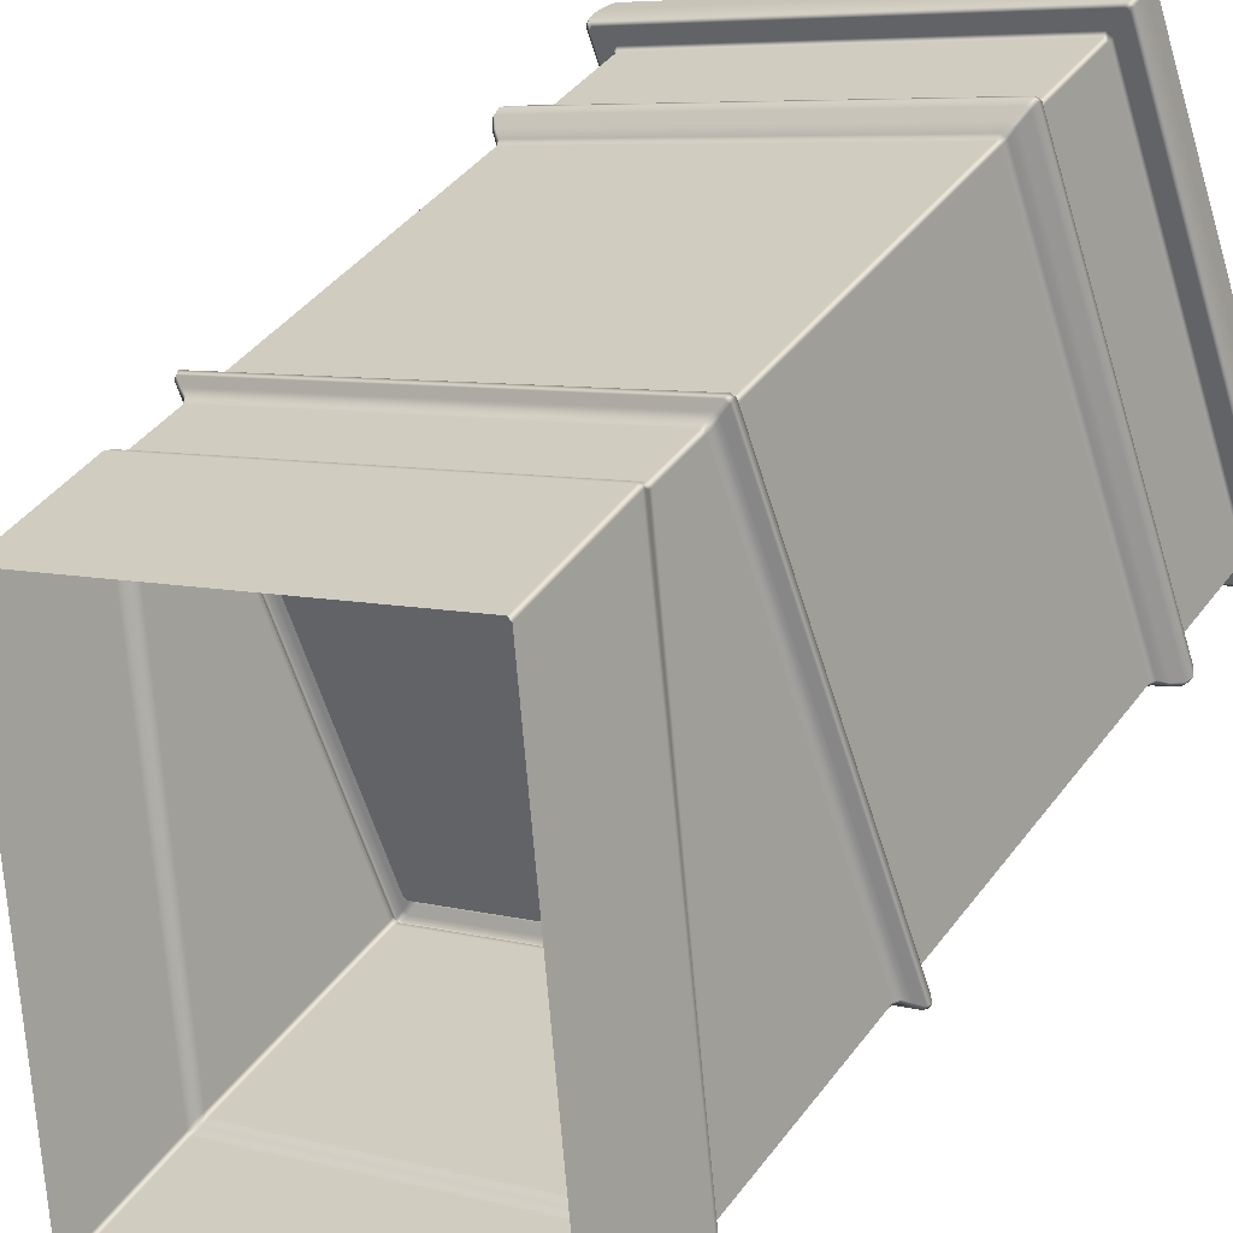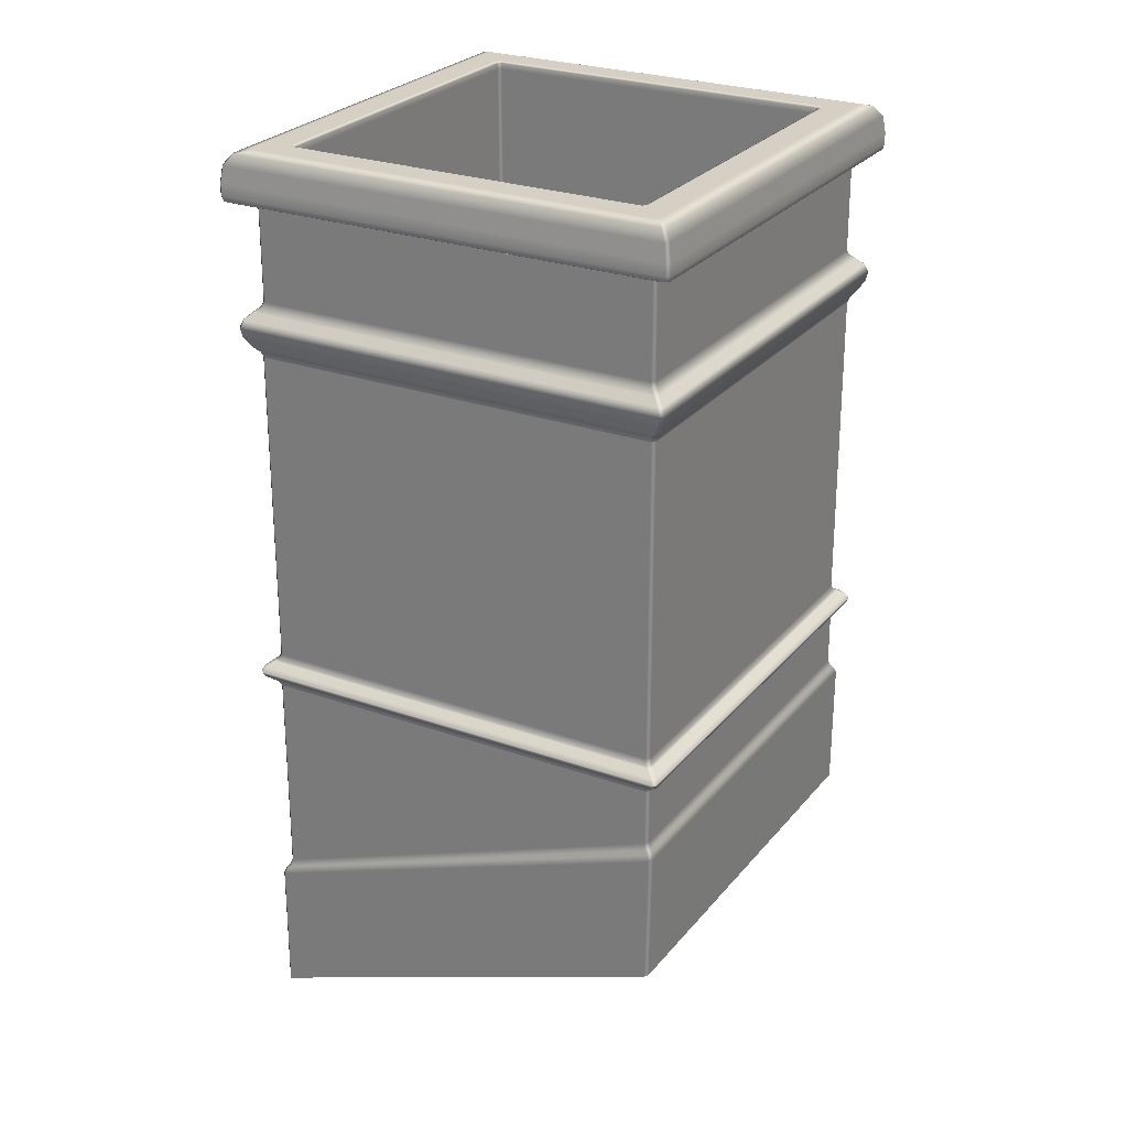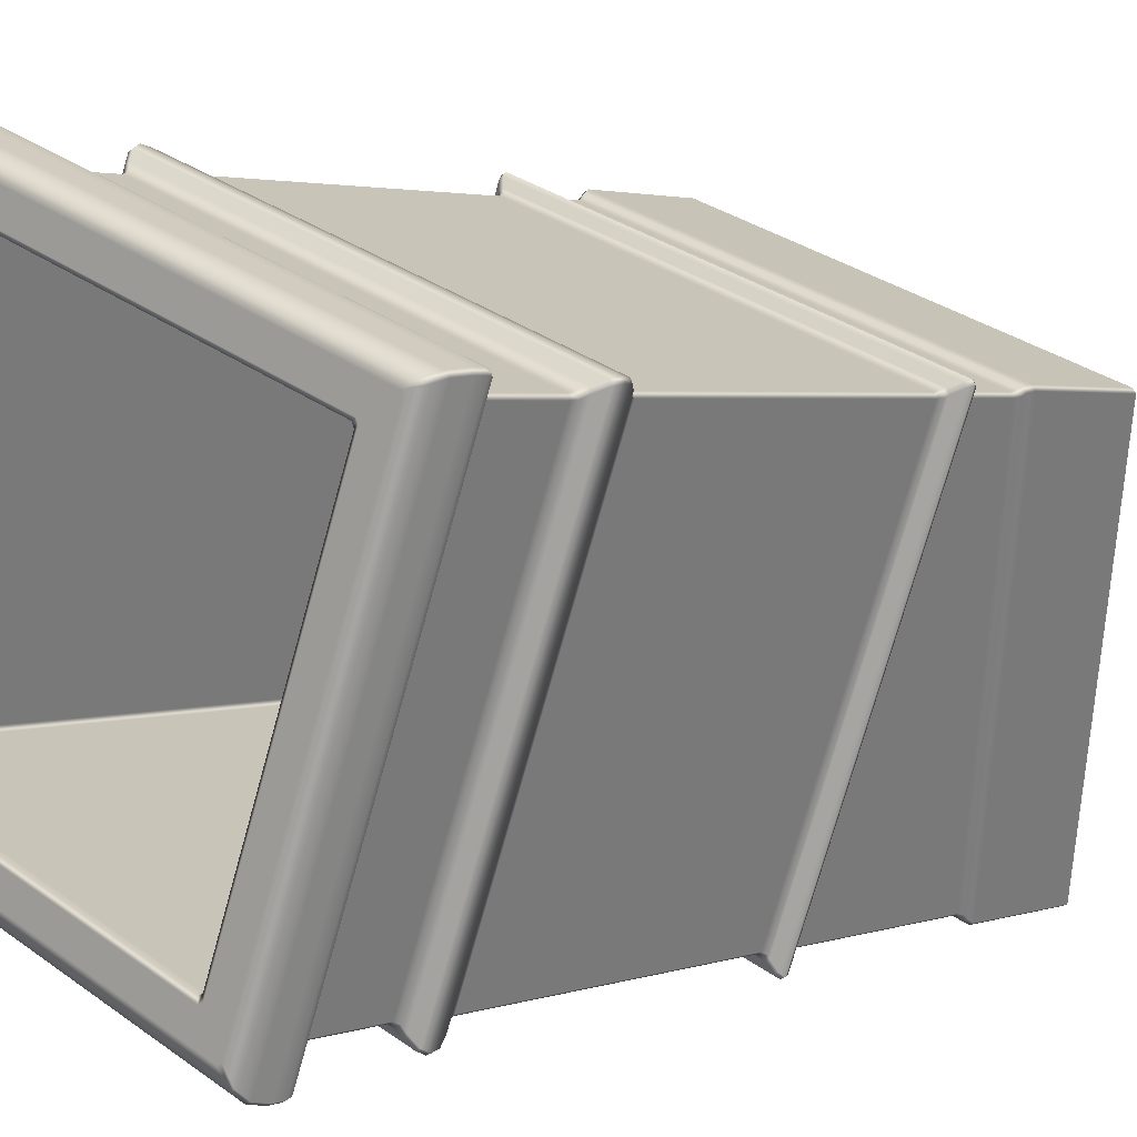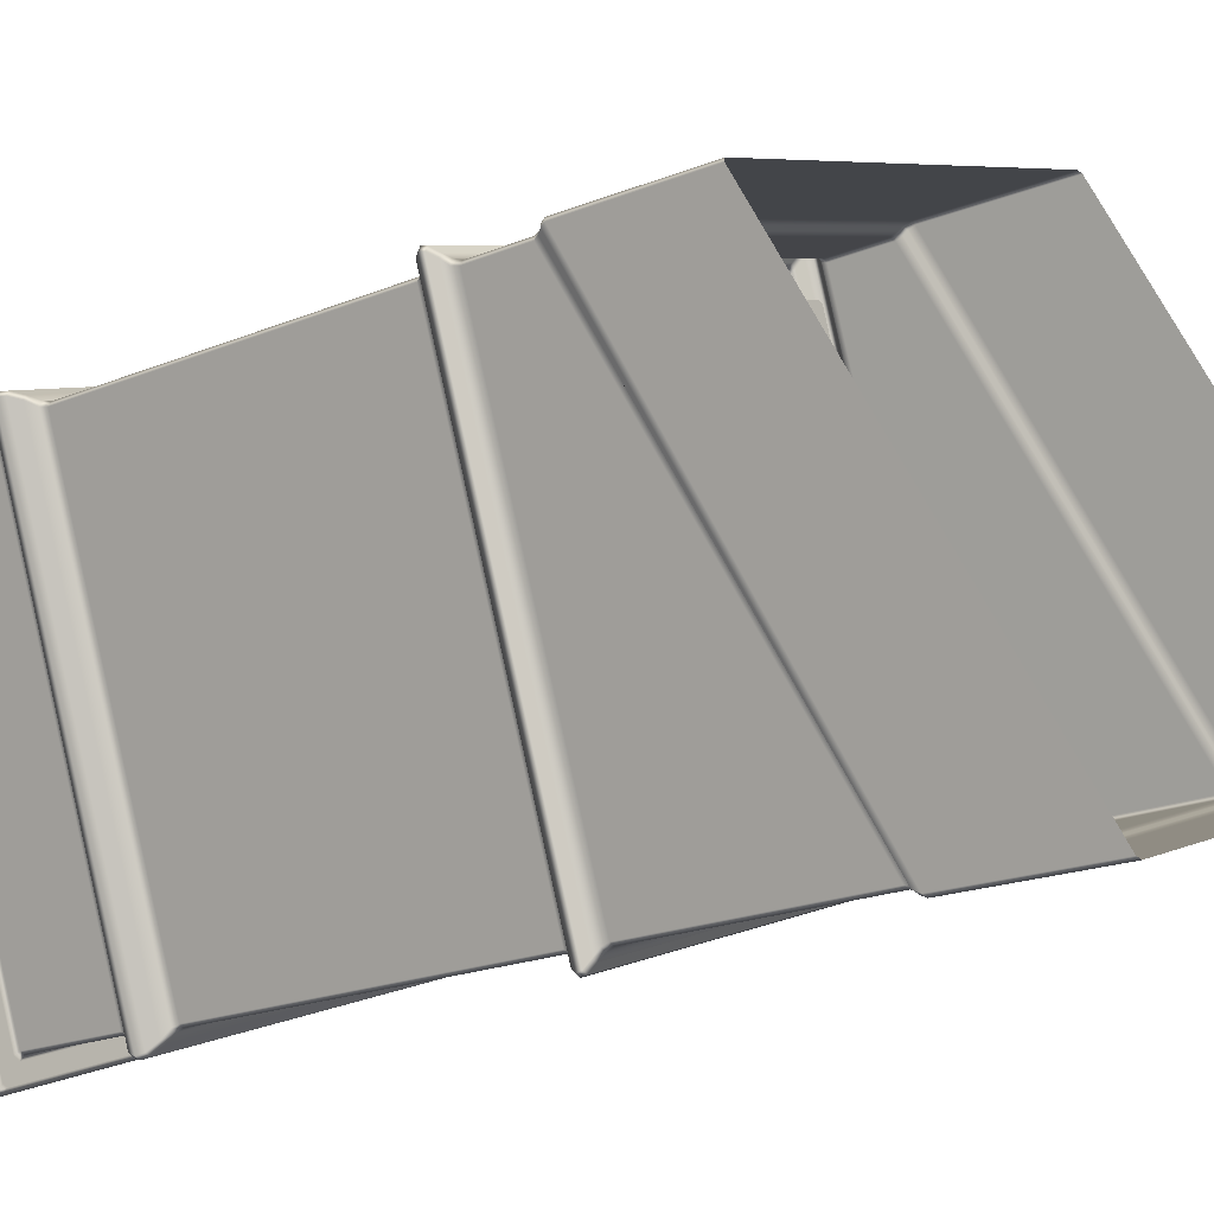
<metadata>
{"format":"obj","ext":"obj","renderer":"f3d","projection":"perspective","resolution":1024,"background":"white","views":[{"elev":41.1,"azim":33.1,"up":"+Z"},{"elev":26.0,"azim":-80.9,"up":"+Y"},{"elev":2.8,"azim":-139.6,"up":"+Z"},{"elev":-19.7,"azim":-52.3,"up":"+Z"}]}
</metadata>
<code>
o Bistro_Research_Exterior_Paris_Chimney_01B_5955
v 3.736 23.82 26.46
v 3.745 23.82 26.48
v 3.717 23.85 26.49
v 3.709 23.85 26.47
v 4.243 23.88 24.99
v 4.259 23.88 24.99
v 4.271 23.85 25.01
v 4.255 23.85 25.02
v 4.285 23.82 25.04
v 4.266 23.82 25.05
v 3.691 23.88 26.5
v 3.683 23.88 26.48
v 4.264 21.74 25.05
v 4.283 21.74 25.04
v 4.278 21.73 25.03
v 4.256 21.74 25.04
v 5.699 21.74 25.57
v 5.707 21.74 25.59
v 5.719 21.74 25.59
v 5.709 21.73 25.56
v 5.175 22.3 27
v 5.156 22.3 27.01
v 5.159 22.29 27.02
v 5.176 22.29 27.02
v 3.742 22.3 26.48
v 3.732 22.3 26.46
v 3.723 22.29 26.47
v 3.731 22.29 26.49
v 5.782 24.49 25.55
v 5.775 24.49 25.53
v 5.743 24.52 25.55
v 5.75 24.52 25.57
v 5.689 24.53 25.57
v 4.262 24.52 24.99
v 5.696 24.53 25.59
v 4.287 24.53 25.05
v 5.169 24.53 26.99
v 5.194 24.52 27.05
v 5.178 24.52 27.05
v 5.567 24.53 25.63
v 5.153 24.53 27
v 5.574 24.53 25.65
v 5.114 24.53 26.87
v 3.751 24.53 26.47
v 3.697 24.52 26.5
v 3.69 24.52 26.48
v 5.098 24.53 26.88
v 5.106 24.53 26.85
v 5.557 24.53 25.65
v 5.09 24.53 26.86
v 5.549 24.53 25.64
v 3.891 24.53 26.41
v 4.342 24.53 25.17
v 4.35 24.53 25.19
v 4.334 24.53 25.19
v 4.326 24.53 25.18
v 4.271 24.53 25.05
v 3.866 24.53 26.4
v 3.883 24.53 26.39
v 4.246 24.52 25
v 3.873 24.53 26.42
v 3.744 24.53 26.46
v 4.248 24.49 24.96
v 4.232 24.49 24.97
v 5.192 24.49 27.09
v 5.208 24.49 27.08
v 3.657 24.49 26.5
v 3.665 24.49 26.51
v 4.247 22.61 25
v 4.263 22.61 24.99
v 4.257 22.59 24.98
v 4.241 22.59 24.99
v 5.741 22.61 25.55
v 5.749 22.61 25.57
v 5.762 22.59 25.56
v 5.755 22.59 25.54
v 3.677 22.59 26.49
v 3.685 22.59 26.5
v 3.698 22.61 26.5
v 3.691 22.61 26.48
v 3.732 22.63 26.48
v 5.177 22.61 27.05
v 3.725 22.63 26.46
v 5.162 22.63 27.02
v 4.262 22.63 25.04
v 3.744 22.63 26.48
v 3.734 22.63 26.46
v 5.155 22.63 27.01
v 4.265 22.63 25.05
v 5.175 22.63 27
v 4.278 22.63 25.03
v 4.285 22.63 25.04
v 5.178 22.63 27.01
v 5.193 22.61 27.04
v 5.706 22.63 25.59
v 5.715 22.63 25.58
v 5.696 22.63 25.57
v 5.708 22.63 25.57
v 5.183 22.59 27.07
v 5.199 22.59 27.06
v 5.704 23.82 25.59
v 5.695 23.82 25.57
v 5.723 23.85 25.56
v 5.731 23.85 25.57
v 5.749 23.88 25.55
v 5.756 23.88 25.56
v 5.155 23.82 27.01
v 5.174 23.82 27
v 5.185 23.85 27.03
v 5.169 23.85 27.03
v 5.197 23.88 27.05
v 5.181 23.88 27.06
v 4.253 21.71 25.02
v 4.26 21.22 25.02
v 3.709 21.79 26.47
v 3.712 22.26 26.47
v 3.72 22.27 26.49
v 4.27 21.77 25.05
v 3.742 22.32 26.46
v 3.75 22.32 26.47
v 5.187 21.79 27.02
v 5.728 21.22 25.57
v 5.731 21.71 25.58
v 5.181 22.26 27.03
v 5.165 22.27 27.03
v 5.17 22.32 26.99
v 5.698 21.77 25.59
v 5.154 22.32 27
v 5.755 23.91 25.54
v 4.241 23.91 24.99
v 4.257 23.91 24.98
v 5.741 23.94 25.55
v 4.247 23.94 25
v 4.263 23.94 24.99
v 3.685 23.91 26.5
v 3.677 23.91 26.49
v 3.698 23.94 26.5
v 3.691 23.94 26.48
v 5.199 23.91 27.06
v 5.183 23.91 27.07
v 5.193 23.94 27.04
v 5.177 23.94 27.05
v 5.762 23.91 25.56
v 5.749 23.94 25.57
v 4.243 24.43 24.95
v 5.786 24.43 25.53
v 5.786 24.38 25.53
v 4.227 24.43 24.96
v 4.243 24.38 24.95
v 4.227 24.38 24.96
v 4.245 24.37 24.96
v 5.78 24.37 25.53
v 4.229 24.37 24.96
v 3.647 24.43 26.5
v 3.654 24.43 26.52
v 3.647 24.38 26.5
v 3.654 24.38 26.52
v 3.653 24.37 26.5
v 3.66 24.37 26.51
v 5.197 24.43 27.1
v 5.213 24.43 27.09
v 5.197 24.38 27.1
v 5.213 24.38 27.09
v 5.195 24.37 27.09
v 5.211 24.37 27.08
v 5.793 24.43 25.55
v 5.793 24.38 25.55
v 5.787 24.37 25.55
v 4.259 22.57 24.99
v 5.749 22.57 25.55
v 4.243 22.57 24.99
v 3.683 22.57 26.48
v 3.691 22.57 26.5
v 5.181 22.57 27.06
v 5.197 22.57 27.05
v 5.756 22.57 25.56
v 5.69 21.76 25.57
v 4.286 21.76 25.05
v 4.269 21.71 25.02
v 4.276 21.22 25.01
v 5.723 21.71 25.56
v 5.72 21.22 25.55
v 5.171 21.79 27.03
v 3.716 21.79 26.48
v 5.543 22.5 25.64
v 4.353 22.5 25.19
v 4.337 22.5 25.2
v 5.551 22.5 25.66
v 5.103 22.5 26.85
v 3.889 22.5 26.39
v 3.896 22.5 26.41
v 5.087 22.5 26.85
v 5.543 24.51 25.64
v 4.353 24.51 25.19
v 4.337 24.51 25.2
v 3.889 24.51 26.39
v 3.896 24.51 26.41
v 5.087 24.51 26.85
v 5.103 24.51 26.85
v 5.551 24.51 25.66
v 5.685 23.98 25.57
v 5.694 23.98 25.59
v 5.715 23.97 25.58
v 5.708 23.97 25.57
v 4.29 23.98 25.05
v 5.178 23.97 27.01
v 5.17 23.98 26.99
v 4.278 23.97 25.03
v 4.27 23.98 25.06
v 4.262 23.97 25.04
v 3.746 23.98 26.45
v 3.725 23.97 26.46
v 3.755 23.98 26.47
v 3.732 23.97 26.48
v 5.15 23.98 27
v 5.162 23.97 27.02
v 5.698 24.36 25.59
v 5.687 24.36 25.57
v 5.763 24.36 25.54
v 5.77 24.36 25.56
v 5.173 24.36 26.99
v 4.253 24.36 24.97
v 4.29 24.36 25.05
v 5.203 24.36 27.07
v 5.15 24.36 27
v 5.187 24.36 27.07
v 3.753 24.36 26.48
v 3.677 24.36 26.51
v 3.742 24.36 26.45
v 3.67 24.36 26.49
v 4.267 24.36 25.06
v 4.237 24.36 24.98
v 4.284 22.54 25.03
v 4.263 22.54 25.04
v 4.255 22.56 25.02
v 4.271 22.56 25.01
v 5.699 22.54 25.57
v 3.709 22.56 26.47
v 3.731 22.54 26.46
v 5.723 22.56 25.56
v 5.709 22.54 25.59
v 5.731 22.56 25.57
v 5.177 22.54 27
v 5.185 22.56 27.03
v 5.156 22.54 27.01
v 5.169 22.56 27.03
v 3.74 22.54 26.48
v 3.717 22.56 26.49
v 5.676 24.35 25.58
v 5.683 24.35 25.6
v 4.276 24.35 25.07
v 4.293 24.35 25.06
v 5.163 24.35 26.98
v 5.147 24.35 26.99
v 3.764 24.35 26.47
v 3.757 24.35 26.45
v 4.288 22.65 25.05
v 4.272 22.65 25.06
v 3.746 22.65 26.46
v 3.753 22.65 26.47
v 3.753 23.8 26.47
v 3.746 23.8 26.46
v 4.272 23.8 25.06
v 5.152 22.65 27
v 5.168 22.65 26.99
v 5.169 23.8 26.99
v 5.152 23.8 27
v 5.17 22.52 26.99
v 5.154 22.52 27
v 3.75 22.52 26.47
v 5.69 22.52 25.57
v 5.698 22.52 25.59
v 5.694 23.8 25.59
v 5.687 23.8 25.57
v 5.694 22.65 25.59
v 5.686 22.65 25.57
v 4.286 22.52 25.05
v 4.27 22.52 25.05
v 4.288 23.8 25.05
v 5.676 24 25.58
v 4.293 24 25.06
v 4.276 24 25.07
v 3.757 24 26.45
v 3.764 24 26.47
v 5.147 24 26.99
v 5.163 24 26.98
v 5.683 24 25.6
v 3.742 22.52 26.46
f 1 2 3
f 3 4 1
f 5 6 7
f 7 8 5
f 9 10 8
f 8 7 9
f 11 12 4
f 4 3 11
f 13 14 15
f 15 16 13
f 17 18 19
f 19 20 17
f 21 22 23
f 23 24 21
f 25 26 27
f 27 28 25
f 29 30 31
f 31 32 29
f 32 31 33
f 33 31 34
f 33 35 32
f 34 36 33
f 32 35 37
f 37 38 32
f 39 38 37
f 35 33 40
f 37 41 39
f 37 35 42
f 40 42 35
f 41 37 43
f 42 43 37
f 39 41 44
f 44 45 39
f 46 45 44
f 43 47 41
f 44 41 47
f 48 43 42
f 47 43 48
f 42 49 48
f 48 50 47
f 51 49 42
f 42 40 51
f 47 50 52
f 51 40 53
f 53 40 33
f 53 54 51
f 33 36 53
f 55 54 53
f 56 53 36
f 53 56 55
f 36 57 56
f 57 36 34
f 55 56 58
f 58 56 57
f 58 59 55
f 52 59 58
f 34 60 57
f 58 61 52
f 52 61 47
f 47 61 44
f 61 58 62
f 62 44 61
f 57 62 58
f 44 62 46
f 46 62 57
f 57 60 46
f 60 34 63
f 63 64 60
f 38 39 65
f 65 66 38
f 45 46 67
f 67 68 45
f 69 70 71
f 71 72 69
f 73 74 75
f 75 76 73
f 77 78 79
f 79 80 77
f 80 79 81
f 81 79 82
f 81 83 80
f 82 84 81
f 80 83 85
f 85 69 80
f 70 69 85
f 83 81 86
f 86 87 83
f 85 83 87
f 88 86 81
f 81 84 88
f 87 89 85
f 90 88 84
f 91 85 89
f 85 91 70
f 89 92 91
f 84 93 90
f 93 84 82
f 82 94 93
f 95 90 93
f 93 94 74
f 93 96 95
f 74 96 93
f 97 95 96
f 98 96 74
f 96 98 97
f 92 97 98
f 98 91 92
f 70 91 98
f 74 73 98
f 98 73 70
f 94 82 99
f 99 100 94
f 101 102 103
f 103 104 101
f 104 103 105
f 105 106 104
f 107 108 109
f 109 110 107
f 110 109 111
f 111 112 110
f 113 114 115
f 115 116 113
f 16 113 116
f 116 27 16
f 27 116 117
f 117 28 27
f 16 27 26
f 26 13 16
f 118 13 26
f 26 119 118
f 120 119 26
f 26 25 120
f 121 122 123
f 123 124 121
f 23 125 124
f 124 24 23
f 24 124 123
f 123 19 24
f 24 19 18
f 18 21 24
f 126 21 18
f 18 127 126
f 22 21 126
f 126 128 22
f 102 9 7
f 7 103 102
f 105 103 7
f 7 6 105
f 129 105 6
f 6 5 130
f 6 131 129
f 130 131 6
f 132 129 131
f 131 130 133
f 131 134 132
f 133 134 131
f 10 1 4
f 4 8 10
f 5 8 4
f 4 12 5
f 130 5 12
f 12 11 135
f 12 136 130
f 135 136 12
f 133 130 136
f 136 135 137
f 136 138 133
f 137 138 136
f 2 107 110
f 110 3 2
f 11 3 110
f 110 112 11
f 135 11 112
f 112 111 139
f 112 140 135
f 139 140 112
f 137 135 140
f 140 139 141
f 140 142 137
f 141 142 140
f 108 101 104
f 104 109 108
f 111 109 104
f 104 106 111
f 139 111 106
f 106 105 129
f 106 143 139
f 129 143 106
f 141 139 143
f 143 129 132
f 143 144 141
f 132 144 143
f 63 34 31
f 31 30 63
f 145 63 30
f 30 146 145
f 64 63 145
f 145 146 147
f 145 148 64
f 148 145 149
f 147 149 145
f 149 150 148
f 151 149 147
f 150 149 151
f 147 152 151
f 151 153 150
f 67 46 60
f 60 64 67
f 154 67 64
f 64 148 154
f 68 67 154
f 154 148 150
f 154 155 68
f 155 154 156
f 150 156 154
f 156 157 155
f 158 156 150
f 157 156 158
f 150 153 158
f 158 159 157
f 65 39 45
f 45 68 65
f 160 65 68
f 68 155 160
f 66 65 160
f 160 155 157
f 160 161 66
f 161 160 162
f 157 162 160
f 162 163 161
f 164 162 157
f 163 162 164
f 157 159 164
f 164 165 163
f 29 32 38
f 38 66 29
f 166 29 66
f 66 161 166
f 30 29 166
f 166 161 163
f 166 146 30
f 146 166 167
f 163 167 166
f 167 147 146
f 168 167 163
f 147 167 168
f 163 165 168
f 168 152 147
f 71 70 73
f 73 76 71
f 169 71 76
f 76 170 169
f 72 71 169
f 169 171 72
f 77 80 69
f 69 72 77
f 172 77 72
f 72 171 172
f 78 77 172
f 172 173 78
f 99 82 79
f 79 78 99
f 174 99 78
f 78 173 174
f 100 99 174
f 174 175 100
f 75 74 94
f 94 100 75
f 176 75 100
f 100 175 176
f 76 75 176
f 176 170 76
f 177 127 18
f 18 17 177
f 177 17 14
f 14 178 177
f 118 178 14
f 14 13 118
f 14 17 20
f 20 15 14
f 113 16 15
f 179 15 20
f 15 179 113
f 180 114 113
f 113 179 180
f 20 181 179
f 180 179 181
f 181 20 19
f 181 182 180
f 19 123 181
f 122 182 181
f 181 123 122
f 183 121 124
f 124 125 183
f 183 125 117
f 117 184 183
f 115 184 117
f 117 116 115
f 28 117 125
f 125 23 28
f 28 23 22
f 22 25 28
f 120 25 22
f 22 128 120
f 185 186 187
f 187 188 185
f 189 188 187
f 187 190 189
f 189 190 191
f 191 192 189
f 186 185 193
f 193 194 186
f 187 186 194
f 194 195 187
f 54 194 193
f 195 194 54
f 193 51 54
f 54 55 195
f 190 187 195
f 195 196 190
f 191 190 196
f 196 197 191
f 59 196 195
f 197 196 59
f 195 55 59
f 59 52 197
f 192 191 197
f 197 198 192
f 189 192 198
f 198 199 189
f 50 198 197
f 199 198 50
f 197 52 50
f 50 48 199
f 188 189 199
f 199 200 188
f 185 188 200
f 200 193 185
f 49 200 199
f 193 200 49
f 199 48 49
f 49 51 193
f 201 202 203
f 203 204 201
f 205 201 204
f 206 203 202
f 202 207 206
f 204 203 144
f 144 203 206
f 144 132 204
f 206 141 144
f 204 132 134
f 142 141 206
f 204 208 205
f 134 208 204
f 209 205 208
f 210 208 134
f 208 210 209
f 134 133 210
f 211 209 210
f 210 133 138
f 210 212 211
f 138 212 210
f 213 211 212
f 214 212 138
f 212 214 213
f 138 137 214
f 214 137 142
f 215 213 214
f 142 216 214
f 214 216 215
f 206 216 142
f 207 215 216
f 216 206 207
f 217 218 219
f 219 220 217
f 221 217 220
f 222 219 218
f 218 223 222
f 220 219 152
f 152 219 222
f 152 168 220
f 222 151 152
f 220 168 165
f 153 151 222
f 220 224 221
f 165 224 220
f 225 221 224
f 226 224 165
f 224 226 225
f 165 164 226
f 227 225 226
f 226 164 159
f 226 228 227
f 159 228 226
f 229 227 228
f 230 228 159
f 228 230 229
f 159 158 230
f 230 158 153
f 231 229 230
f 153 232 230
f 230 232 231
f 222 232 153
f 223 231 232
f 232 222 223
f 233 234 235
f 235 236 233
f 237 233 236
f 238 235 234
f 234 239 238
f 236 235 171
f 171 235 238
f 171 169 236
f 238 172 171
f 236 169 170
f 173 172 238
f 236 240 237
f 170 240 236
f 241 237 240
f 242 240 170
f 240 242 241
f 170 176 242
f 243 241 242
f 242 176 175
f 242 244 243
f 175 244 242
f 245 243 244
f 246 244 175
f 244 246 245
f 175 174 246
f 246 174 173
f 247 245 246
f 173 248 246
f 246 248 247
f 238 248 173
f 239 247 248
f 248 238 239
f 249 218 217
f 217 250 249
f 251 231 223
f 223 252 251
f 253 221 225
f 225 254 253
f 255 227 229
f 229 256 255
f 257 92 89
f 89 258 257
f 258 89 87
f 87 259 258
f 259 260 261
f 258 259 262
f 261 262 259
f 262 263 258
f 262 261 2
f 10 263 262
f 2 1 262
f 262 1 10
f 259 87 86
f 86 260 259
f 260 86 88
f 88 264 260
f 264 88 90
f 90 265 264
f 264 265 266
f 266 267 264
f 260 264 267
f 267 261 260
f 2 261 267
f 267 107 2
f 128 126 268
f 268 269 128
f 120 128 269
f 269 270 120
f 247 270 269
f 269 245 247
f 127 177 271
f 271 272 127
f 126 127 272
f 272 268 126
f 272 241 243
f 243 268 272
f 268 243 245
f 245 269 268
f 108 107 267
f 267 266 108
f 108 266 273
f 273 101 108
f 102 101 273
f 273 266 265
f 273 274 102
f 265 90 95
f 274 273 275
f 265 275 273
f 95 275 265
f 275 276 274
f 275 95 97
f 97 276 275
f 241 272 271
f 271 237 241
f 237 271 277
f 277 271 177
f 277 233 237
f 177 178 277
f 233 277 278
f 278 277 178
f 278 234 233
f 178 118 278
f 276 97 92
f 92 257 276
f 257 258 263
f 276 257 279
f 263 279 257
f 279 274 276
f 279 263 10
f 102 274 279
f 10 9 279
f 279 9 102
f 252 223 218
f 218 249 252
f 252 249 280
f 280 281 252
f 251 252 281
f 281 282 251
f 205 281 280
f 282 281 205
f 280 201 205
f 205 209 282
f 256 229 231
f 231 251 256
f 256 251 282
f 282 283 256
f 255 256 283
f 283 284 255
f 211 283 282
f 284 283 211
f 282 209 211
f 211 213 284
f 254 225 227
f 227 255 254
f 254 255 284
f 284 285 254
f 253 254 285
f 285 286 253
f 215 285 284
f 286 285 215
f 284 213 215
f 215 207 286
f 250 217 221
f 221 253 250
f 250 253 286
f 286 287 250
f 249 250 287
f 287 280 249
f 202 287 286
f 280 287 202
f 286 207 202
f 202 201 280
f 278 118 119
f 119 288 278
f 234 278 288
f 288 239 234
f 270 288 119
f 239 288 270
f 119 120 270
f 270 247 239

</code>
